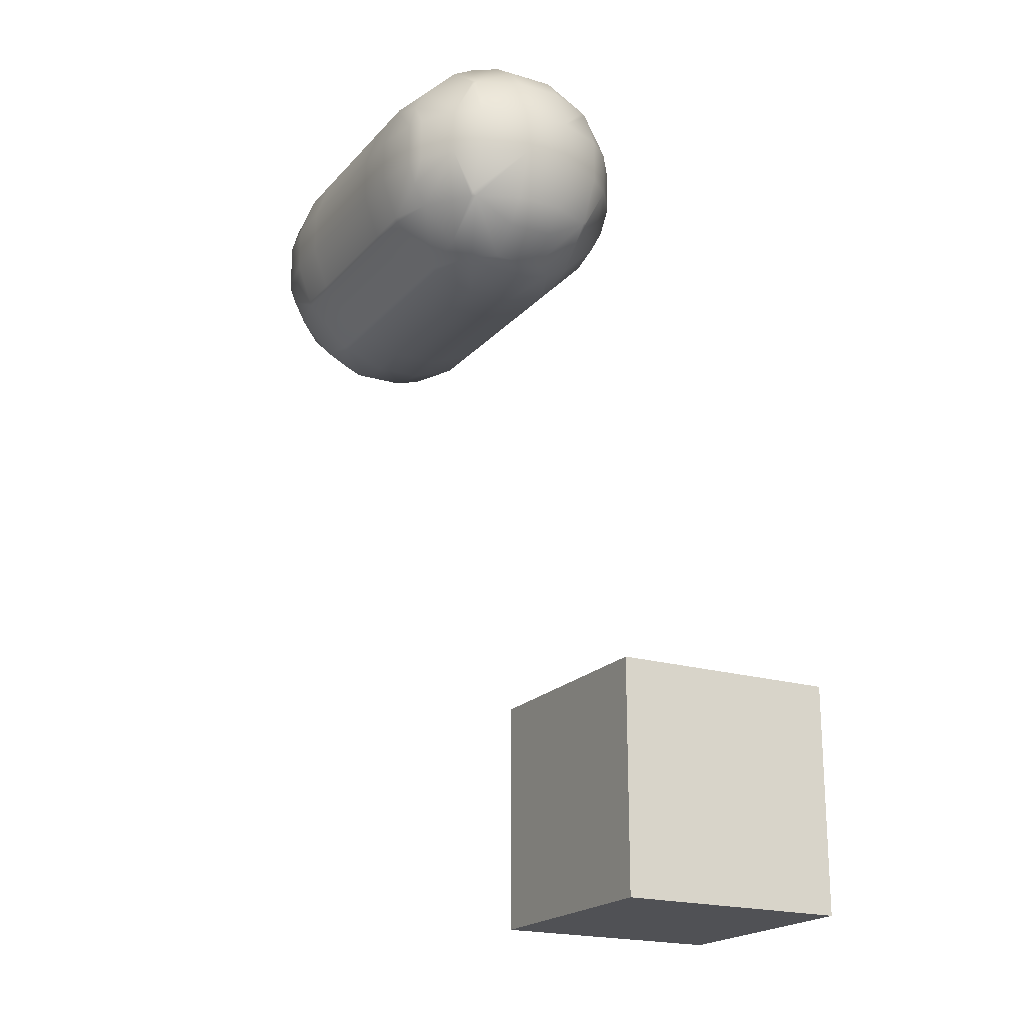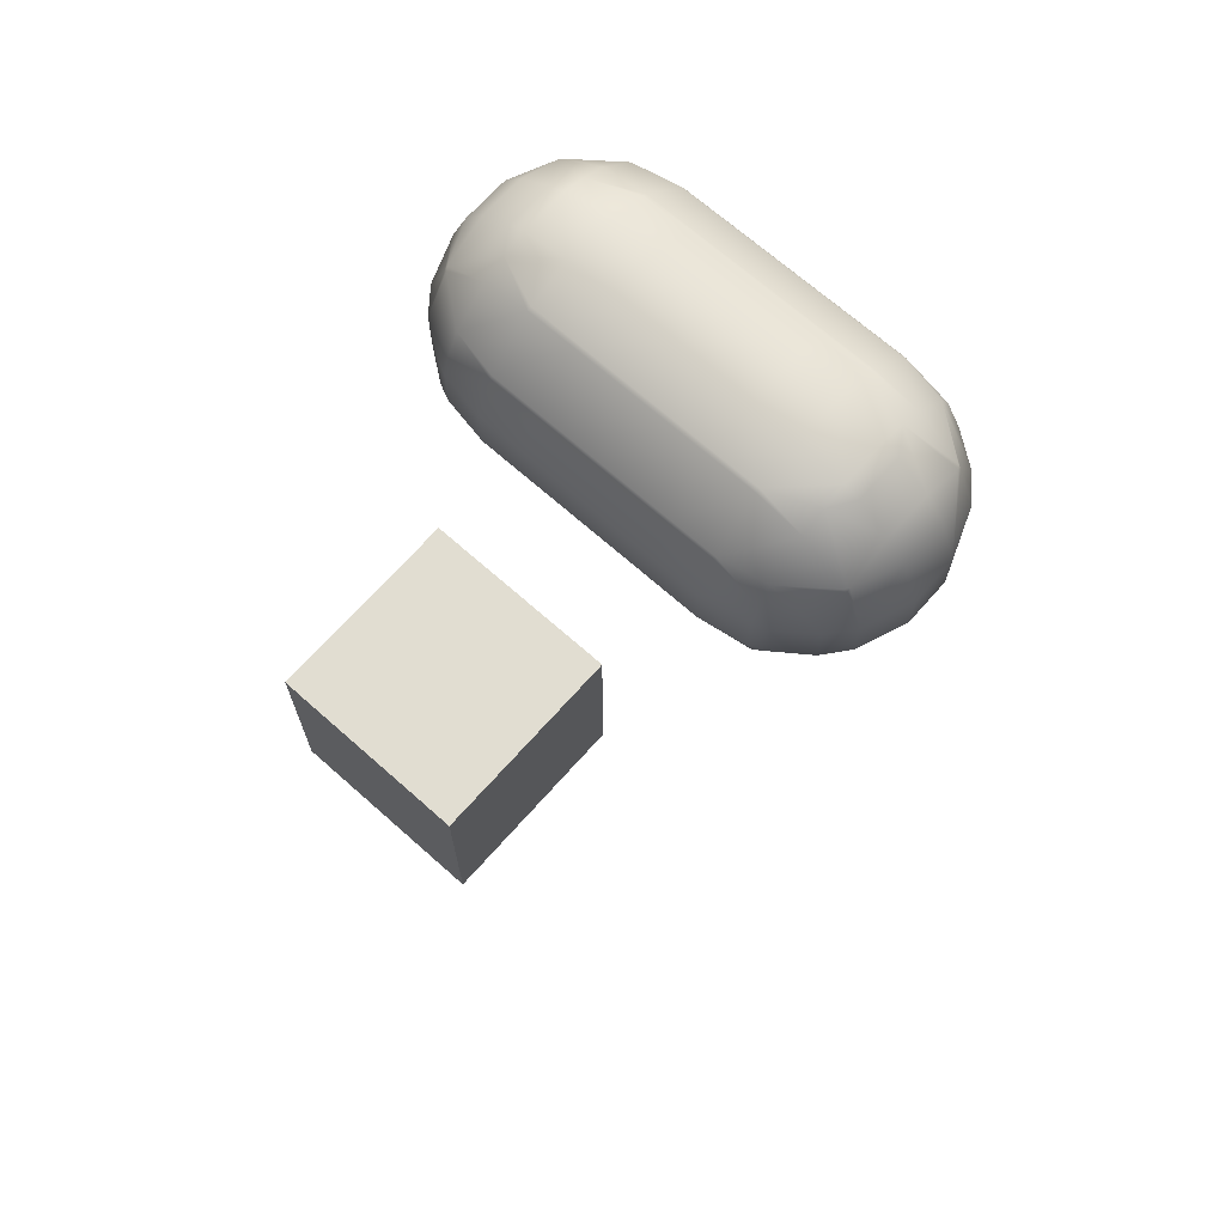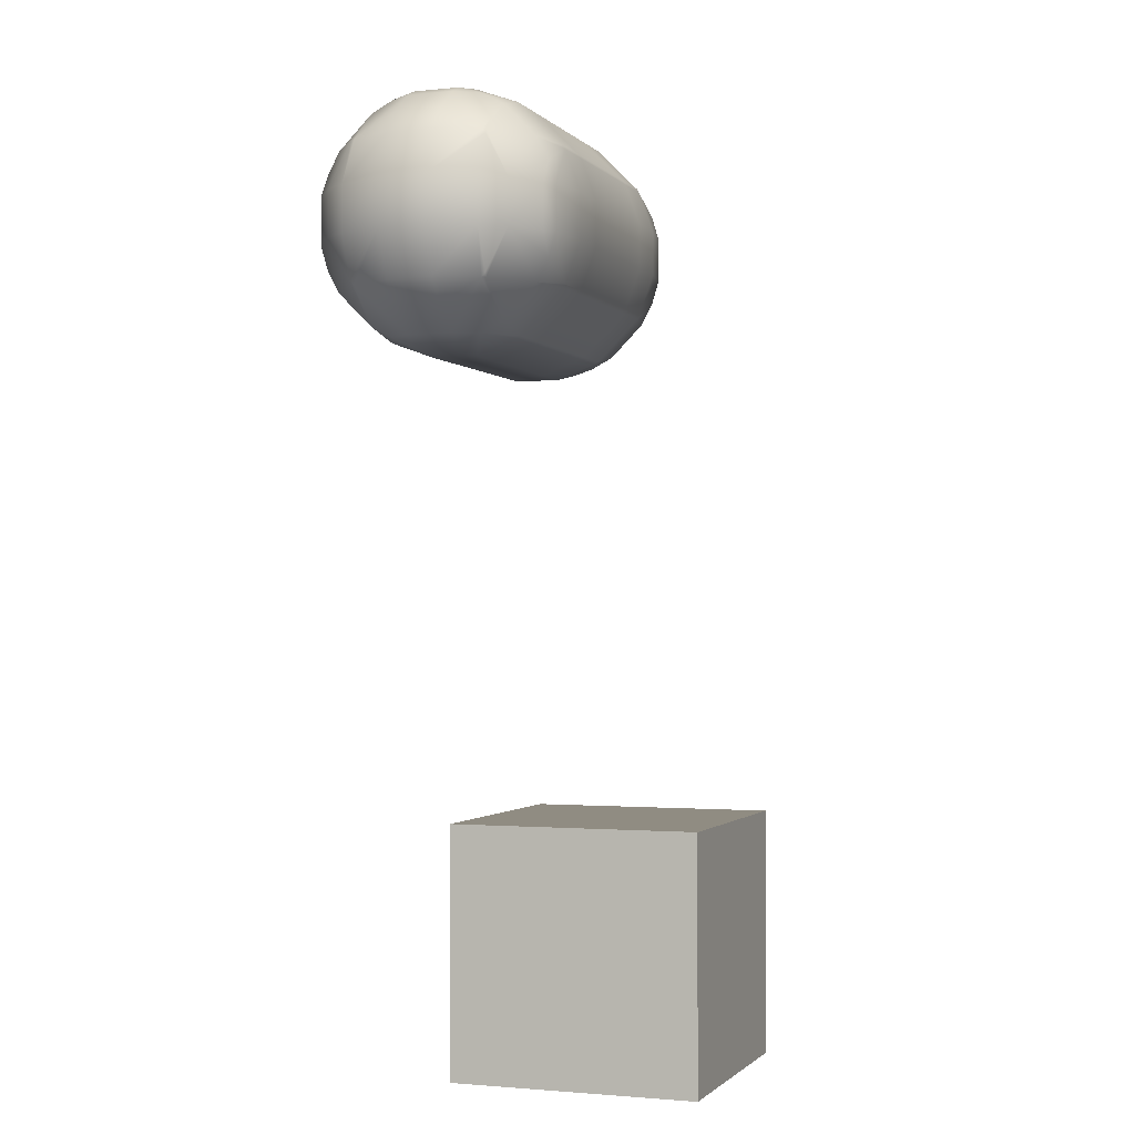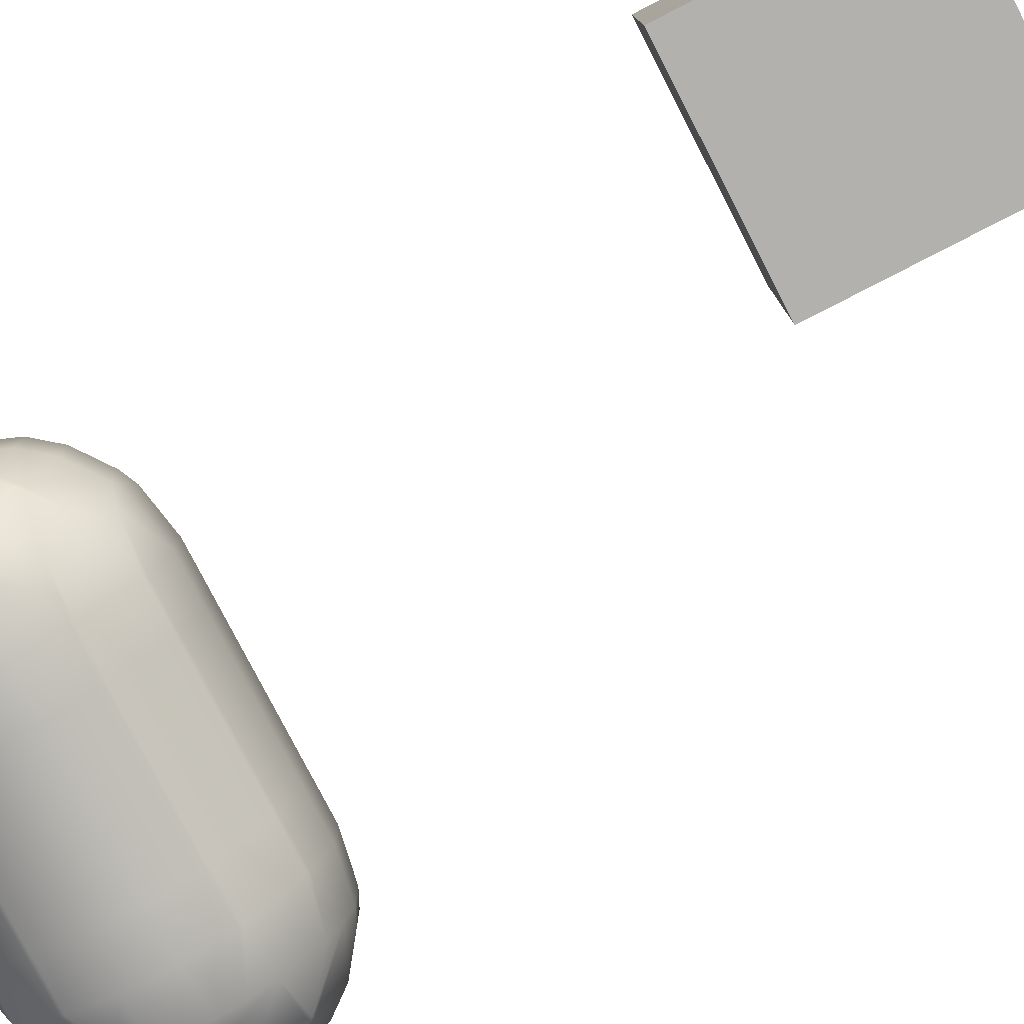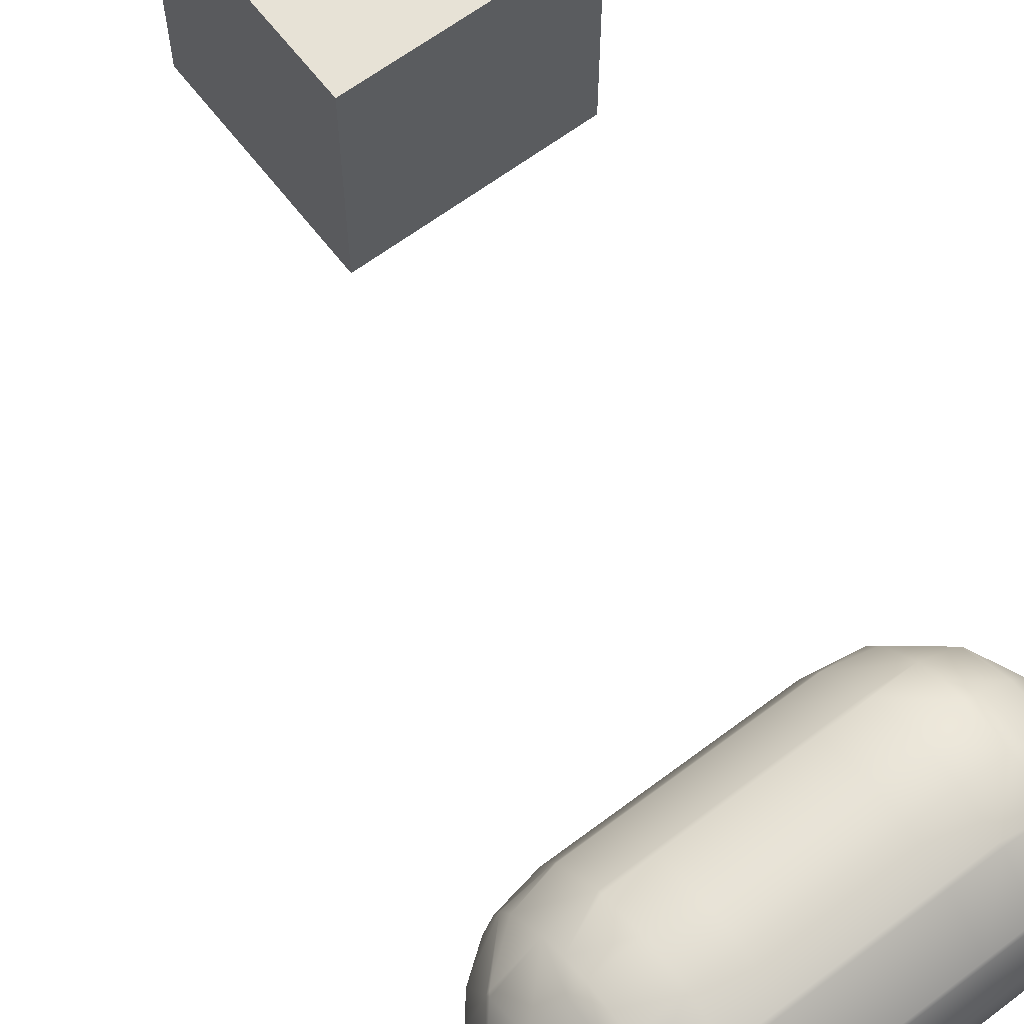
<metadata>
{"format":"obj","ext":"obj","renderer":"f3d","projection":"perspective","resolution":1024,"background":"white","views":[{"elev":-20.2,"azim":61.3,"up":"+Z"},{"elev":68.9,"azim":-138.4,"up":"+Z"},{"elev":-1.4,"azim":109.8,"up":"+Z"},{"elev":-79.2,"azim":117.3,"up":"+Y"},{"elev":63.7,"azim":-37.3,"up":"+Y"}]}
</metadata>
<code>
o Mball
v -0.8074 -0.9897 5.353
v -0.4074 -0.9897 5.353
v -0.4074 -0.9564 5.371
v -0.8074 -0.9564 5.371
v -0.8074 -0.5751 5.753
v -0.4074 -0.5751 5.753
v -0.4074 -0.5564 5.786
v -0.8074 -0.5564 5.786
v -0.8074 -0.4231 6.153
v -0.4074 -0.4231 6.153
v -0.8074 -0.4231 6.553
v -0.4074 -0.4231 6.553
v -0.4074 -0.5564 6.919
v -0.8074 -0.5564 6.919
v -0.8074 -0.5751 6.953
v -0.4074 -0.5751 6.953
v -0.4074 -0.9564 7.334
v -0.8074 -0.9564 7.334
v -0.8074 -0.9897 7.353
v -0.4074 -0.9897 7.353
v -0.4074 -1.356 7.486
v -0.8074 -1.356 7.486
v -0.8074 -1.756 7.486
v -0.4074 -1.756 7.486
v -0.8074 -2.123 7.353
v -0.4074 -2.123 7.353
v -0.4074 -2.156 7.334
v -0.8074 -2.156 7.334
v -0.8074 -2.538 6.953
v -0.4074 -2.538 6.953
v -0.007382 -2.156 7.248
v -0.007382 -2.452 6.953
v -0.007382 -2.556 6.755
v -0.4074 -2.556 6.919
v -0.4074 -2.69 6.553
v -0.007382 -2.616 6.553
v -0.007382 -2.616 6.153
v -0.4074 -2.69 6.153
v 0.1228 -2.556 6.553
v 0.1228 -2.556 6.153
v 0.3926 -2.358 6.553
v 0.3926 -2.358 6.153
v -0.007382 -2.452 5.753
v -0.007382 -2.556 5.95
v 0.3926 -2.156 5.786
v 0.3685 -2.156 5.753
v 0.3926 -2.123 5.753
v -0.007382 -1.959 5.353
v -0.007382 -2.156 5.457
v 0.3926 -1.756 5.551
v 0.1228 -1.756 5.353
v 0.3926 -1.356 5.551
v 0.1228 -1.356 5.353
v -0.007382 -1.154 5.353
v 0.3926 -0.9897 5.753
v 0.3685 -0.9564 5.753
v -0.007382 -0.9564 5.457
v -0.007382 -0.6606 5.753
v 0.3926 -0.9564 5.786
v 0.3926 -0.7549 6.153
v 0.1228 -0.5564 6.153
v -0.007382 -0.5564 5.95
v 0.3926 -0.7549 6.553
v 0.1228 -0.5564 6.553
v -0.007382 -0.4962 6.553
v -0.007382 -0.4962 6.153
v -0.007382 -0.5564 6.755
v -0.007382 -0.6606 6.953
v 0.3926 -0.9564 6.919
v 0.3685 -0.9564 6.953
v 0.3926 -0.9897 6.953
v -0.007382 -1.154 7.353
v -0.007382 -0.9564 7.248
v 0.3926 -1.356 7.154
v 0.1228 -1.356 7.353
v 0.3926 -1.756 7.154
v 0.1228 -1.756 7.353
v -0.007382 -1.959 7.353
v 0.3926 -2.123 6.953
v 0.3685 -2.156 6.953
v 0.3926 -2.156 6.919
v 0.5534 -1.756 6.953
v 0.7077 -1.756 6.553
v 0.5534 -2.156 6.553
v 0.5534 -1.356 6.953
v 0.7077 -1.356 6.553
v 0.7077 -1.356 6.153
v 0.7077 -1.756 6.153
v 0.5534 -0.9564 6.553
v 0.5534 -0.9564 6.153
v 0.5534 -1.356 5.753
v 0.5534 -2.156 6.153
v -0.007382 -1.756 7.413
v -0.007382 -1.356 7.413
v -0.007382 -1.356 5.292
v -0.4074 -1.356 5.219
v -0.007382 -1.756 5.292
v 0.5534 -1.756 5.753
v -0.4074 -2.123 5.353
v -0.4074 -1.756 5.219
v -0.8074 -2.123 5.353
v -0.8074 -1.756 5.219
v -0.8074 -1.356 5.219
v -0.8074 -2.156 5.371
v -0.4074 -2.156 5.371
v -1.207 -2.123 5.353
v -1.207 -2.156 5.371
v -1.607 -2.123 5.353
v -1.607 -2.156 5.371
v -1.607 -2.538 5.753
v -1.207 -2.538 5.753
v -1.607 -2.556 5.786
v -1.207 -2.556 5.786
v -1.607 -2.69 6.153
v -1.207 -2.69 6.153
v -1.607 -2.69 6.553
v -1.207 -2.69 6.553
v -1.607 -2.556 6.919
v -1.207 -2.556 6.919
v -1.607 -2.538 6.953
v -1.207 -2.538 6.953
v -1.607 -2.156 7.334
v -1.207 -2.156 7.334
v -1.607 -2.123 7.353
v -1.207 -2.123 7.353
v -1.607 -1.756 7.486
v -1.207 -1.756 7.486
v -1.607 -1.356 7.486
v -1.207 -1.356 7.486
v -1.607 -0.9897 7.353
v -1.207 -0.9897 7.353
v -1.607 -0.9564 7.334
v -1.207 -0.9564 7.334
v -1.607 -0.5751 6.953
v -1.207 -0.5751 6.953
v -1.607 -0.5564 6.919
v -1.207 -0.5564 6.919
v -1.607 -0.4231 6.553
v -1.207 -0.4231 6.553
v -1.607 -0.4231 6.153
v -1.207 -0.4231 6.153
v -1.607 -0.5564 5.786
v -1.207 -0.5564 5.786
v -1.607 -0.5751 5.753
v -1.207 -0.5751 5.753
v -1.607 -0.9564 5.371
v -1.207 -0.9564 5.371
v -1.607 -0.9897 5.353
v -1.207 -0.9897 5.353
v -1.607 -1.356 5.219
v -1.207 -1.356 5.219
v -1.607 -1.756 5.219
v -1.207 -1.756 5.219
v -2.007 -1.756 5.219
v -2.007 -1.356 5.219
v -2.007 -2.123 5.353
v -2.407 -2.123 5.353
v -2.407 -1.756 5.219
v -2.407 -2.156 5.371
v -2.007 -2.156 5.371
v -2.407 -2.538 5.753
v -2.007 -2.538 5.753
v -2.407 -2.556 5.786
v -2.007 -2.556 5.786
v -2.807 -2.452 5.753
v -2.807 -2.556 5.95
v -2.807 -2.616 6.153
v -2.407 -2.69 6.153
v -2.807 -2.616 6.553
v -2.407 -2.69 6.553
v -2.807 -2.556 6.755
v -2.407 -2.556 6.919
v -2.807 -2.452 6.953
v -2.407 -2.538 6.953
v -2.807 -2.156 7.248
v -2.407 -2.156 7.334
v -2.807 -1.959 7.353
v -2.407 -2.123 7.353
v -2.807 -1.756 7.413
v -2.407 -1.756 7.486
v -2.007 -1.756 7.486
v -2.007 -2.123 7.353
v -2.407 -1.356 7.486
v -2.007 -1.356 7.486
v -2.407 -0.9897 7.353
v -2.007 -0.9897 7.353
v -2.407 -0.9564 7.334
v -2.007 -0.9564 7.334
v -2.807 -1.154 7.353
v -2.807 -0.9564 7.248
v -2.807 -0.6606 6.953
v -2.407 -0.5751 6.953
v -2.807 -0.5564 6.755
v -2.407 -0.5564 6.919
v -2.807 -0.4962 6.553
v -2.407 -0.4231 6.553
v -2.807 -0.4962 6.153
v -2.407 -0.4231 6.153
v -2.007 -0.4231 6.153
v -2.007 -0.4231 6.553
v -2.407 -0.5564 5.786
v -2.007 -0.5564 5.786
v -2.407 -0.5751 5.753
v -2.007 -0.5751 5.753
v -2.407 -0.9564 5.371
v -2.007 -0.9564 5.371
v -2.407 -0.9897 5.353
v -2.007 -0.9897 5.353
v -2.407 -1.356 5.219
v -2.807 -1.154 5.353
v -2.807 -1.356 5.292
v -2.807 -1.756 5.292
v -2.938 -1.356 5.353
v -2.938 -1.756 5.353
v -2.807 -1.959 5.353
v -3.207 -2.123 5.753
v -3.183 -2.156 5.753
v -2.807 -2.156 5.457
v -3.207 -1.756 5.551
v -3.207 -2.156 5.786
v -3.368 -1.756 5.753
v -3.522 -1.756 6.153
v -3.368 -2.156 6.153
v -3.207 -2.358 6.153
v -3.207 -2.358 6.553
v -3.368 -2.156 6.553
v -3.207 -2.156 6.919
v -3.207 -2.123 6.953
v -3.522 -1.756 6.553
v -3.368 -1.756 6.953
v -3.522 -1.356 6.553
v -3.368 -1.356 6.953
v -3.207 -0.9897 6.953
v -3.368 -0.9564 6.553
v -3.207 -0.9564 6.919
v -3.207 -0.7549 6.553
v -3.368 -0.9564 6.153
v -3.207 -0.7549 6.153
v -3.207 -0.9564 5.786
v -3.207 -0.9897 5.753
v -3.522 -1.356 6.153
v -3.368 -1.356 5.753
v -3.207 -1.356 5.551
v -2.807 -0.9564 5.457
v -3.183 -0.9564 5.753
v -2.807 -0.6606 5.753
v -2.807 -0.5564 5.95
v -2.938 -0.5564 6.153
v -2.938 -0.5564 6.553
v -3.207 -1.356 7.154
v -3.183 -0.9564 6.953
v -3.207 -1.756 7.154
v -2.938 -1.356 7.353
v -2.938 -1.756 7.353
v -2.807 -1.356 7.413
v -3.183 -2.156 6.953
v -2.938 -2.556 6.553
v -2.938 -2.556 6.153
v -2.007 -0.5564 6.919
v -2.007 -0.5751 6.953
v -2.007 -2.156 7.334
v -2.007 -2.538 6.953
v -2.007 -2.556 6.919
v -2.007 -2.69 6.553
v -2.007 -2.69 6.153
v -0.8074 -2.556 6.919
v -0.8074 -2.69 6.553
v -0.8074 -2.69 6.153
v -0.8074 -2.556 5.786
v -0.8074 -2.538 5.753
v -0.4074 -2.556 5.786
v -0.4074 -2.538 5.753
f 1 4 3 2
f 6 3 4 5
f 8 7 6 5
f 10 7 8 9
f 12 10 9 11
f 14 13 12 11
f 16 13 14 15
f 18 17 16 15
f 20 17 18 19
f 22 21 20 19
f 24 21 22 23
f 26 24 23 25
f 28 27 26 25
f 30 27 28 29
f 32 31 27 30
f 34 33 32 30
f 36 33 34 35
f 38 37 36 35
f 37 40 39 36
f 39 40 42 41
f 42 40 44 43
f 46 45 42 43
f 45 46 47
f 47 46 49 48
f 51 50 47 48
f 51 53 52 50
f 55 52 53 54
f 57 56 55 54
f 56 57 58
f 60 59 56 58
f 62 61 60 58
f 60 61 64 63
f 64 61 66 65
f 67 64 65
f 63 64 67 68
f 70 69 63 68
f 69 70 71
f 71 70 73 72
f 75 74 71 72
f 74 75 77 76
f 79 76 77 78
f 31 80 79 78
f 80 81 79
f 84 83 82 79
f 81 84 79
f 83 86 85 82
f 88 87 86 83
f 87 90 89 86
f 90 87 91 55
f 59 90 55
f 84 81 41
f 92 88 83 84
f 77 93 78
f 82 76 79
f 82 85 74 76
f 94 75 72
f 74 85 71
f 86 89 69 71
f 85 86 71
f 73 70 68
f 69 89 63
f 89 90 60 63
f 90 59 60
f 53 95 54
f 54 95 96 2
f 56 59 55
f 91 52 55
f 95 53 51 97
f 52 91 98 50
f 97 51 48
f 100 97 48 99
f 102 100 99 101
f 103 96 100 102
f 99 105 104 101
f 101 104 107 106
f 106 107 109 108
f 109 107 111 110
f 111 113 112 110
f 112 113 115 114
f 114 115 117 116
f 117 119 118 116
f 118 119 121 120
f 121 123 122 120
f 122 123 125 124
f 125 127 126 124
f 127 129 128 126
f 128 129 131 130
f 131 133 132 130
f 132 133 135 134
f 135 137 136 134
f 136 137 139 138
f 139 141 140 138
f 141 143 142 140
f 142 143 145 144
f 145 147 146 144
f 146 147 149 148
f 149 151 150 148
f 150 151 153 152
f 155 150 152 154
f 154 152 108 156
f 158 154 156 157
f 156 160 159 157
f 159 160 162 161
f 162 164 163 161
f 161 163 166 165
f 166 163 168 167
f 167 168 170 169
f 170 172 171 169
f 171 172 174 173
f 174 176 175 173
f 175 176 178 177
f 178 180 179 177
f 182 181 180 178
f 181 184 183 180
f 183 184 186 185
f 186 188 187 185
f 185 187 190 189
f 190 187 192 191
f 192 194 193 191
f 193 194 196 195
f 196 198 197 195
f 200 199 198 196
f 199 202 201 198
f 201 202 204 203
f 204 206 205 203
f 205 206 208 207
f 208 155 209 207
f 207 209 211 210
f 211 209 158 212
f 214 213 211 212
f 214 212 215
f 215 218 217 216
f 219 214 215 216
f 217 218 165
f 217 220 216
f 223 222 221 216
f 220 223 216
f 223 220 224
f 226 223 224 225
f 227 226 225
f 229 226 227 228
f 230 229 228
f 232 231 229 230
f 234 231 232 233
f 235 234 233
f 234 235 236
f 238 237 234 236
f 239 237 238
f 241 237 239 240
f 242 241 240
f 243 242 240
f 221 242 243 219
f 210 213 243 240
f 245 244 210 240
f 244 245 246
f 239 245 240
f 246 245 239 238
f 248 247 246 238
f 247 248 197
f 249 248 238 236
f 234 237 241 231
f 232 250 233
f 251 235 233
f 231 241 222 229
f 250 232 230 252
f 254 253 250 252
f 255 253 254 179
f 253 255 189
f 252 230 228
f 227 256 228
f 224 258 257 225
f 229 222 223 226
f 221 219 216
f 243 213 214 219
f 211 213 210
f 244 205 207 210
f 203 205 244 246
f 247 201 203 246
f 197 248 249 195
f 194 259 200 196
f 249 193 195
f 260 259 194 192
f 191 193 249 236
f 235 251 191 236
f 251 190 191
f 189 190 251 233
f 250 253 189 233
f 255 183 185 189
f 179 254 177
f 176 261 182 178
f 177 254 252 228
f 256 175 177 228
f 262 261 176 174
f 175 256 173
f 172 263 262 174
f 173 256 227 225
f 257 171 173 225
f 264 263 172 170
f 171 257 169
f 168 265 264 170
f 257 258 167 169
f 258 166 167
f 165 166 258 224
f 220 217 165 224
f 218 159 161 165
f 157 159 218 215
f 212 158 157 215
f 1 103 151 149
f 148 150 155 208
f 144 146 206 204
f 202 142 144 204
f 140 142 202 199
f 138 140 199 200
f 259 136 138 200
f 134 136 259 260
f 188 132 134 260
f 130 132 188 186
f 184 128 130 186
f 126 128 184 181
f 124 126 181 182
f 261 122 124 182
f 120 122 261 262
f 267 266 119 117
f 116 118 263 264
f 115 268 267 117
f 265 114 116 264
f 164 112 114 265
f 270 269 113 111
f 272 271 269 270
f 269 271 38 268
f 110 112 164 162
f 152 153 106 108
f 108 109 160 156
f 153 102 101 106
f 50 98 47
f 48 49 105 99
f 105 49 43 272
f 88 92 45 47
f 98 88 47
f 49 46 43
f 45 92 42
f 43 44 271 272
f 42 92 84 41
f 44 40 37
f 268 38 35 267
f 39 33 36
f 35 34 266 267
f 41 81 80 32
f 33 39 41 32
f 80 31 32
f 29 28 123 121
f 27 31 78 26
f 123 28 25 125
f 78 93 24 26
f 25 23 127 125
f 93 94 21 24
f 21 94 72 20
f 129 22 19 131
f 72 73 17 20
f 19 18 133 131
f 68 67 13 16
f 15 14 137 135
f 13 67 65 12
f 137 14 11 139
f 65 66 10 12
f 11 9 141 139
f 66 62 7 10
f 7 62 58 6
f 143 8 5 145
f 58 57 3 6
f 5 4 147 145
f 1 2 96 103
f 3 57 54 2
f 96 95 97 100
f 104 105 272 270
f 61 62 66
f 98 91 87 88
f 271 44 37 38
f 17 73 68 16
f 77 75 94 93
f 266 34 30 29
f 147 4 1 149
f 151 103 102 153
f 107 104 270 111
f 9 8 143 141
f 113 269 268 115
f 133 18 15 135
f 23 22 129 127
f 119 266 29 121
f 206 146 148 208
f 209 155 154 158
f 160 109 110 162
f 198 201 247 197
f 241 242 221 222
f 163 164 265 168
f 187 188 260 192
f 180 183 255 179
f 263 118 120 262
o Cube
v 1 -1 -0.6016
v 1 -1 1.398
v -1 -1 1.398
v -1 -1 -0.6016
v 1 1 -0.6016
v 1 1 1.398
v -1 1 1.398
v -1 1 -0.6016
f 273 274 275 276
f 277 280 279 278
f 273 277 278 274
f 274 278 279 275
f 275 279 280 276
f 277 273 276 280

</code>
